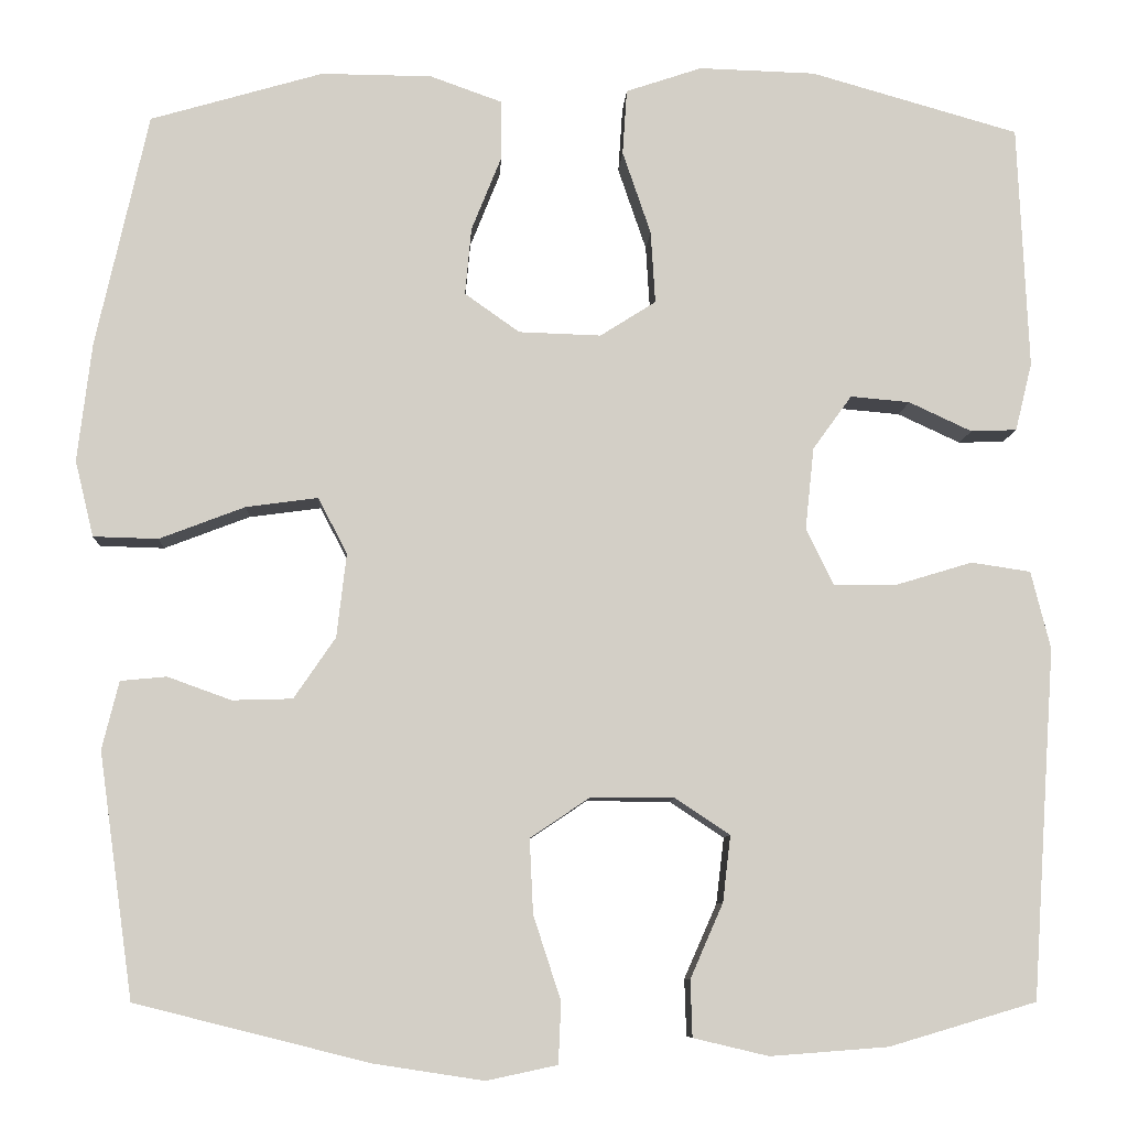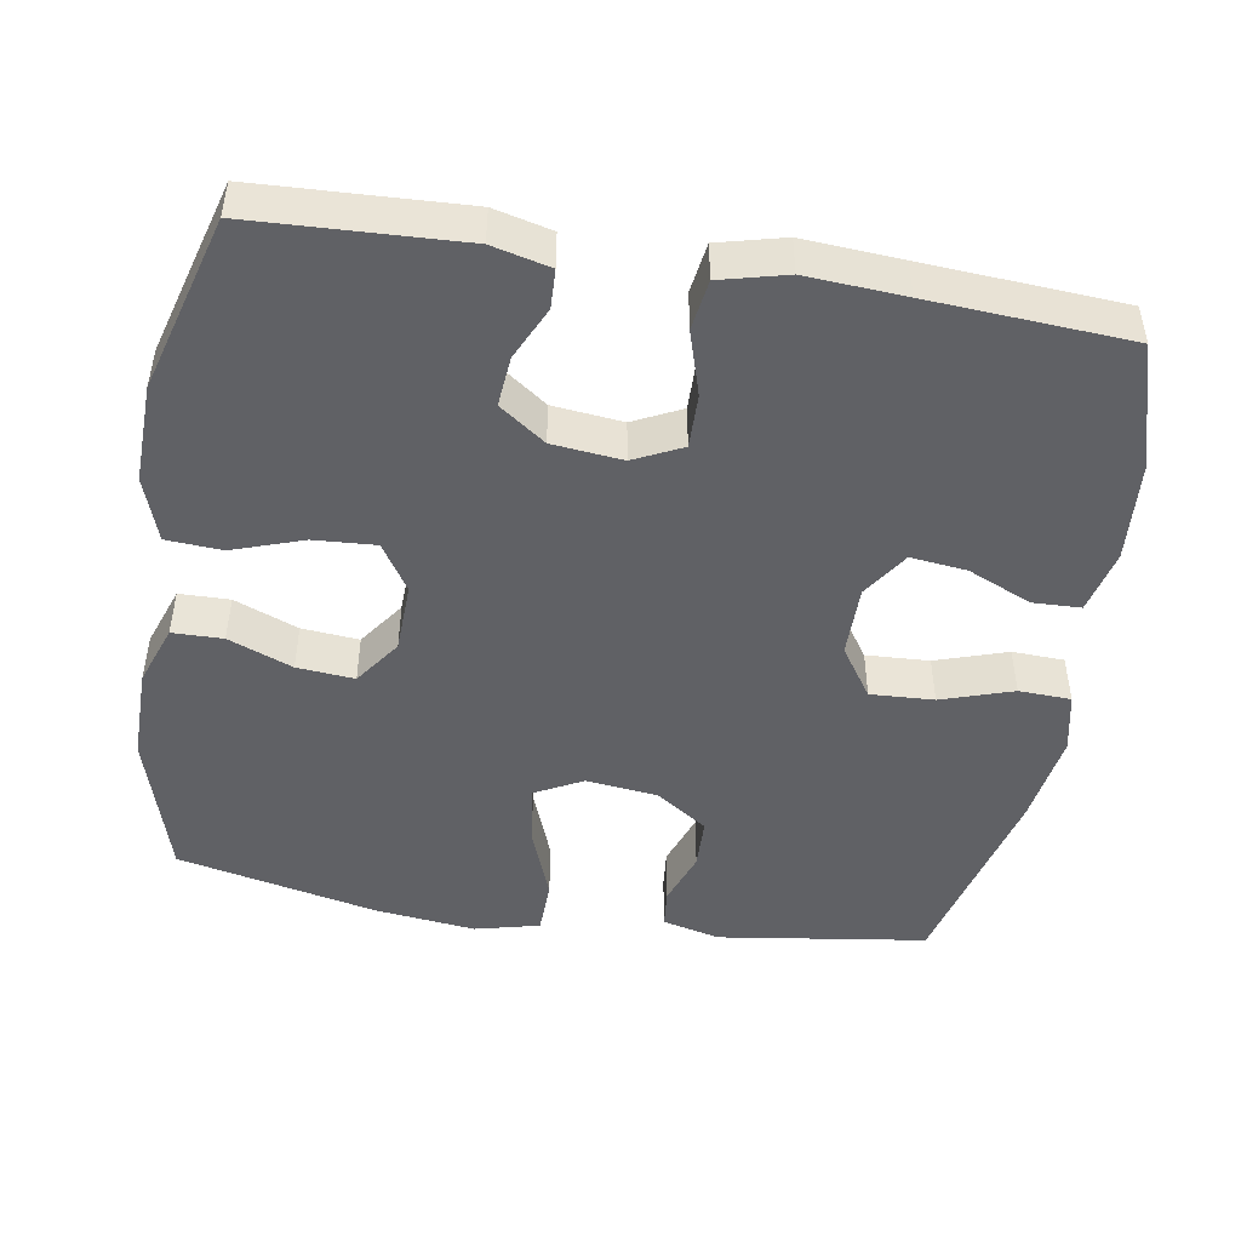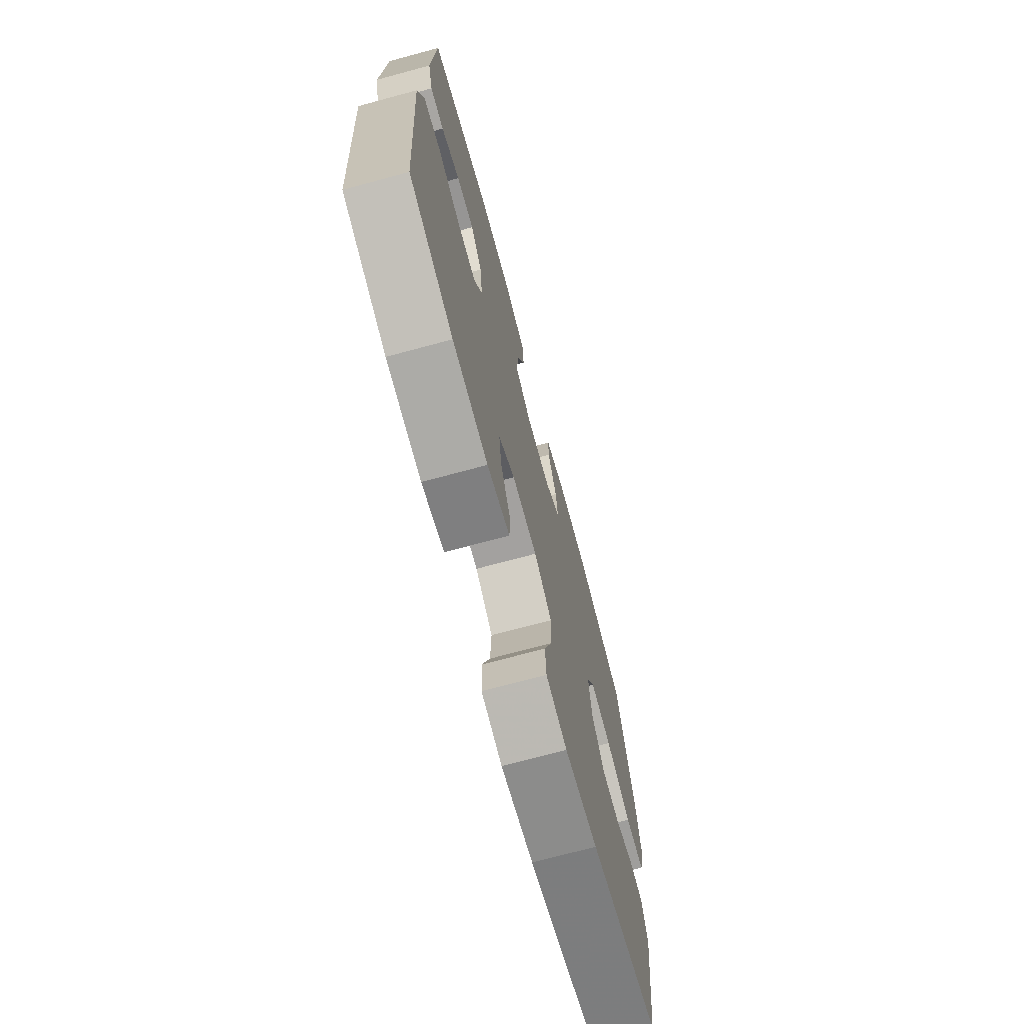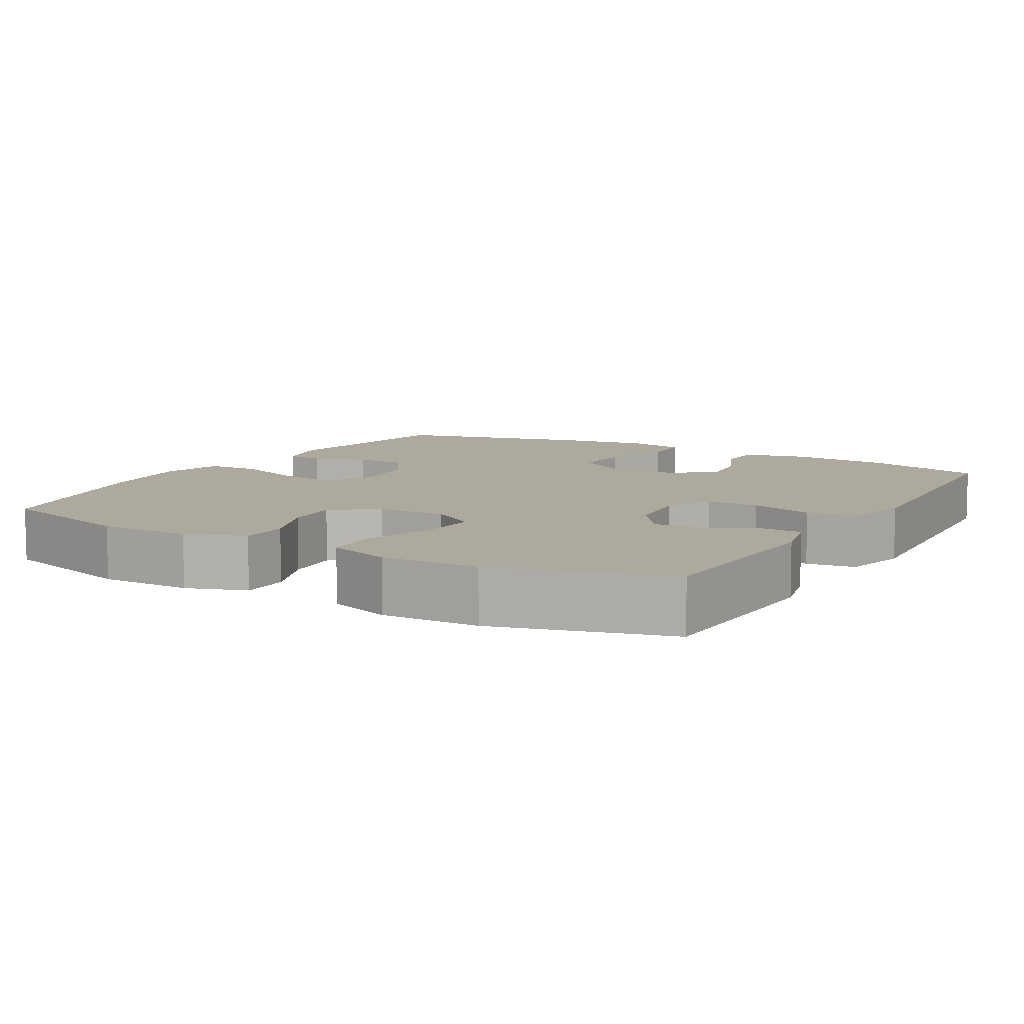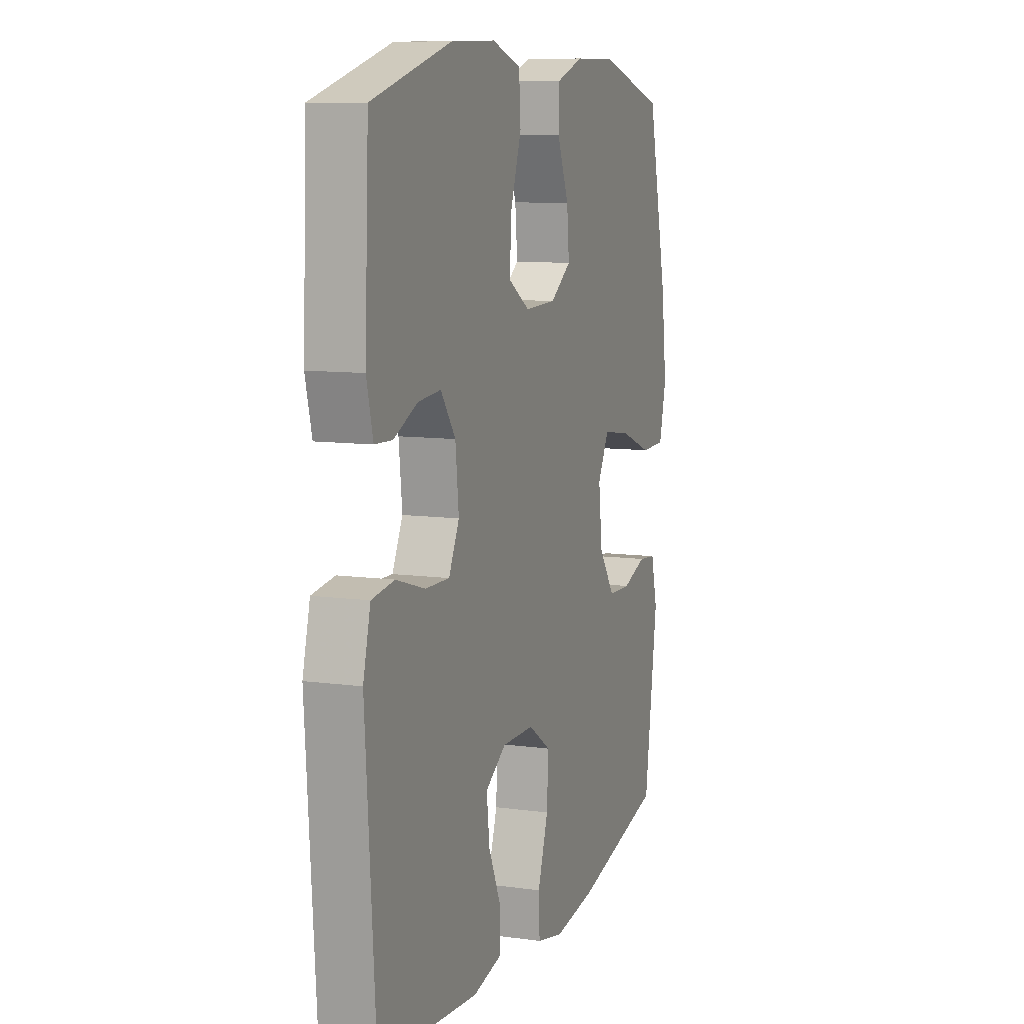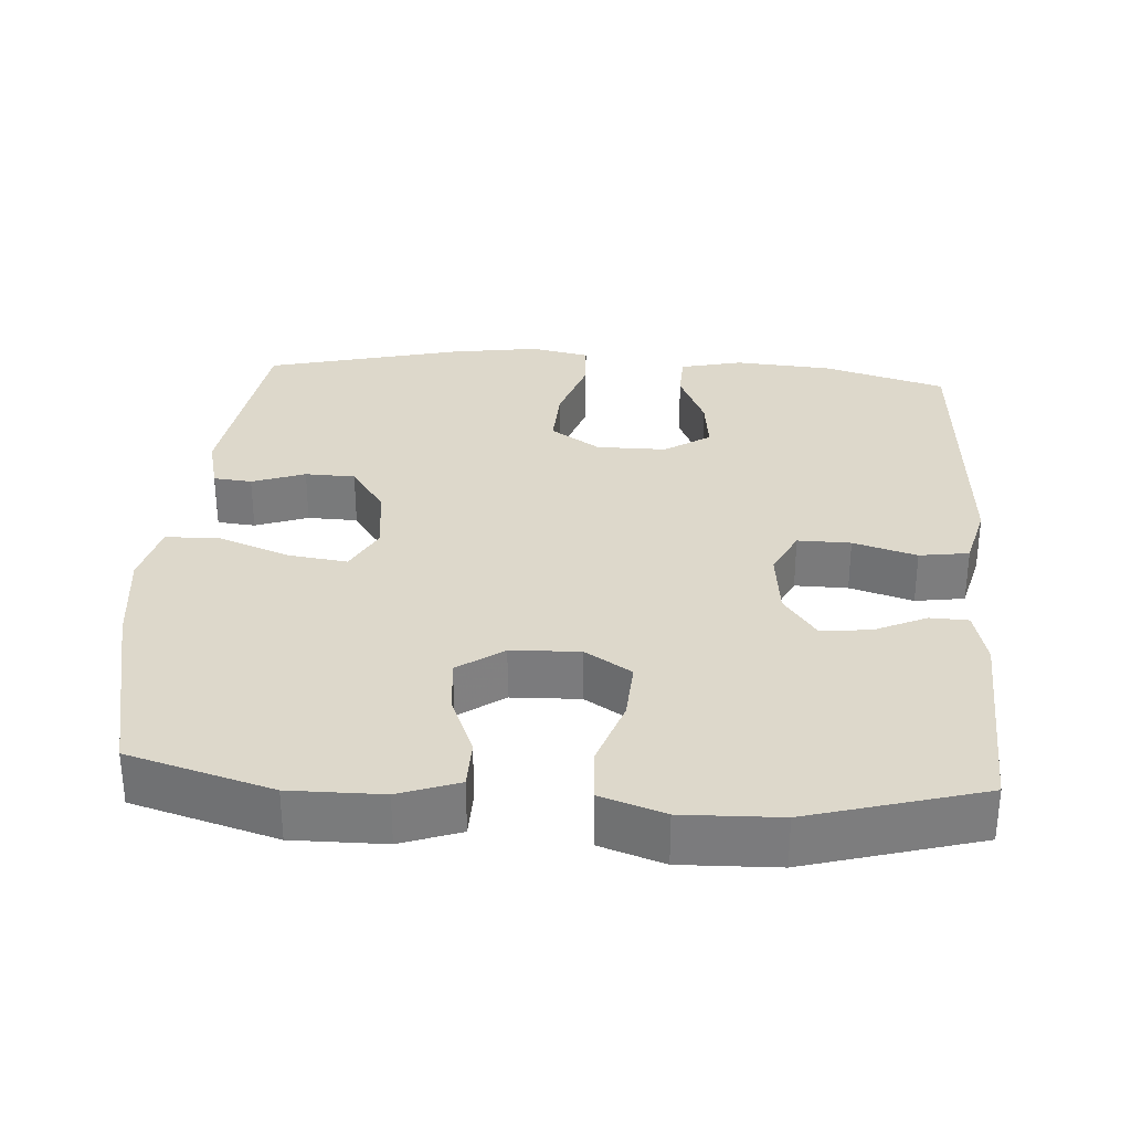
<metadata>
{"format":"obj","ext":"obj","renderer":"f3d","projection":"perspective","resolution":1024,"background":"white","views":[{"elev":-8.3,"azim":-2.9,"up":"+Z"},{"elev":-47.6,"azim":80.7,"up":"+Y"},{"elev":-72.3,"azim":105.1,"up":"+Z"},{"elev":8.8,"azim":30.2,"up":"+Y"},{"elev":9.4,"azim":110.1,"up":"+Z"},{"elev":31.2,"azim":4.0,"up":"+Y"}]}
</metadata>
<code>
v -0.5 0.07 -0.5
v -0.539 0.07 -0.224
v -0.52 0.07 -0.147
v -0.468 0.07 -0.142
v -0.396 0.07 -0.168
v -0.328 0.07 -0.166
v -0.281 0.07 -0.097
v -0.27 0.07 -0.002
v -0.303 0.07 0.061
v -0.384 0.07 0.05
v -0.481 0.07 0.013
v -0.554 0.07 0.015
v -0.575 0.07 0.101
v -0.559 0.07 0.235
v -0.5 0.07 0.5
v -0.305 0.07 0.557
v -0.18 0.07 0.556
v -0.099 0.07 0.527
v -0.098 0.07 0.46
v -0.132 0.07 0.375
v -0.139 0.07 0.299
v -0.077 0.07 0.255
v 0.016 0.07 0.252
v 0.079 0.07 0.292
v 0.074 0.07 0.374
v 0.042 0.07 0.468
v 0.047 0.07 0.542
v 0.133 0.07 0.571
v 0.265 0.07 0.567
v 0.5 0.07 0.5
v 0.512 0.07 0.224
v 0.493 0.07 0.147
v 0.441 0.07 0.145
v 0.37 0.07 0.178
v 0.303 0.07 0.184
v 0.259 0.07 0.123
v 0.249 0.07 0.03
v 0.28 0.07 -0.034
v 0.352 0.07 -0.033
v 0.438 0.07 -0.007
v 0.505 0.07 -0.017
v 0.527 0.07 -0.105
v 0.518 0.07 -0.235
v 0.5 0.07 -0.5
v 0.334 0.07 -0.549
v 0.201 0.07 -0.559
v 0.116 0.07 -0.539
v 0.114 0.07 -0.475
v 0.151 0.07 -0.391
v 0.16 0.07 -0.316
v 0.098 0.07 -0.275
v 0.003 0.07 -0.275
v -0.064 0.07 -0.32
v -0.06 0.07 -0.404
v -0.029 0.07 -0.499
v -0.032 0.07 -0.568
v -0.112 0.07 -0.585
v -0.236 0.07 -0.566
v -0.5 0 -0.5
v -0.539 0 -0.224
v -0.52 0 -0.147
v -0.468 0 -0.142
v -0.396 0 -0.168
v -0.328 0 -0.166
v -0.281 0 -0.097
v -0.27 0 -0.002
v -0.303 0 0.061
v -0.384 0 0.05
v -0.481 0 0.013
v -0.554 0 0.015
v -0.575 0 0.101
v -0.559 0 0.235
v -0.5 0 0.5
v -0.305 0 0.557
v -0.18 0 0.556
v -0.099 0 0.527
v -0.098 0 0.46
v -0.132 0 0.375
v -0.139 0 0.299
v -0.077 0 0.255
v 0.016 0 0.252
v 0.079 0 0.292
v 0.074 0 0.374
v 0.042 0 0.468
v 0.047 0 0.542
v 0.133 0 0.571
v 0.265 0 0.567
v 0.5 0 0.5
v 0.512 0 0.224
v 0.493 0 0.147
v 0.441 0 0.145
v 0.37 0 0.178
v 0.303 0 0.184
v 0.259 0 0.123
v 0.249 0 0.03
v 0.28 0 -0.034
v 0.352 0 -0.033
v 0.438 0 -0.007
v 0.505 0 -0.017
v 0.527 0 -0.105
v 0.518 0 -0.235
v 0.5 0 -0.5
v 0.334 0 -0.549
v 0.201 0 -0.559
v 0.116 0 -0.539
v 0.114 0 -0.475
v 0.151 0 -0.391
v 0.16 0 -0.316
v 0.098 0 -0.275
v 0.003 0 -0.275
v -0.064 0 -0.32
v -0.06 0 -0.404
v -0.029 0 -0.499
v -0.032 0 -0.568
v -0.112 0 -0.585
v -0.236 0 -0.566
f 54 55 56 57
f 53 54 57 58
f 46 47 48 49
f 46 49 50
f 43 44 45 46
f 43 46 50
f 42 43 50 51
f 39 40 41 42
f 38 39 42 51
f 31 32 33 34
f 31 34 35
f 30 31 35
f 29 30 35 36
f 25 26 27 28
f 24 25 28 29
f 17 18 19 20
f 17 20 21
f 16 17 21
f 15 16 21
f 14 15 21 22
f 10 11 12 13
f 9 10 13 14
f 2 3 4 5
f 2 5 6
f 53 58 1 2
f 52 53 2 6
f 37 38 51 52
f 37 52 6 7
f 24 29 36 37
f 23 24 37 7
f 9 14 22 23
f 8 9 23
f 7 8 23
f 115 114 113 112
f 116 115 112 111
f 107 106 105 104
f 108 107 104
f 104 103 102 101
f 108 104 101
f 109 108 101 100
f 100 99 98 97
f 109 100 97 96
f 92 91 90 89
f 93 92 89
f 93 89 88
f 94 93 88 87
f 86 85 84 83
f 87 86 83 82
f 78 77 76 75
f 79 78 75
f 79 75 74
f 79 74 73
f 80 79 73 72
f 71 70 69 68
f 72 71 68 67
f 63 62 61 60
f 64 63 60
f 60 59 116 111
f 64 60 111 110
f 110 109 96 95
f 65 64 110 95
f 95 94 87 82
f 65 95 82 81
f 81 80 72 67
f 81 67 66
f 81 66 65
f 1 59 60 2
f 2 60 61 3
f 3 61 62 4
f 4 62 63 5
f 5 63 64 6
f 6 64 65 7
f 7 65 66 8
f 8 66 67 9
f 9 67 68 10
f 10 68 69 11
f 11 69 70 12
f 12 70 71 13
f 13 71 72 14
f 14 72 73 15
f 15 73 74 16
f 16 74 75 17
f 17 75 76 18
f 18 76 77 19
f 19 77 78 20
f 20 78 79 21
f 21 79 80 22
f 22 80 81 23
f 23 81 82 24
f 24 82 83 25
f 25 83 84 26
f 26 84 85 27
f 27 85 86 28
f 28 86 87 29
f 29 87 88 30
f 30 88 89 31
f 31 89 90 32
f 32 90 91 33
f 33 91 92 34
f 34 92 93 35
f 35 93 94 36
f 36 94 95 37
f 37 95 96 38
f 38 96 97 39
f 39 97 98 40
f 40 98 99 41
f 41 99 100 42
f 42 100 101 43
f 43 101 102 44
f 44 102 103 45
f 45 103 104 46
f 46 104 105 47
f 47 105 106 48
f 48 106 107 49
f 49 107 108 50
f 50 108 109 51
f 51 109 110 52
f 52 110 111 53
f 53 111 112 54
f 54 112 113 55
f 55 113 114 56
f 56 114 115 57
f 57 115 116 58
f 58 116 59 1

</code>
